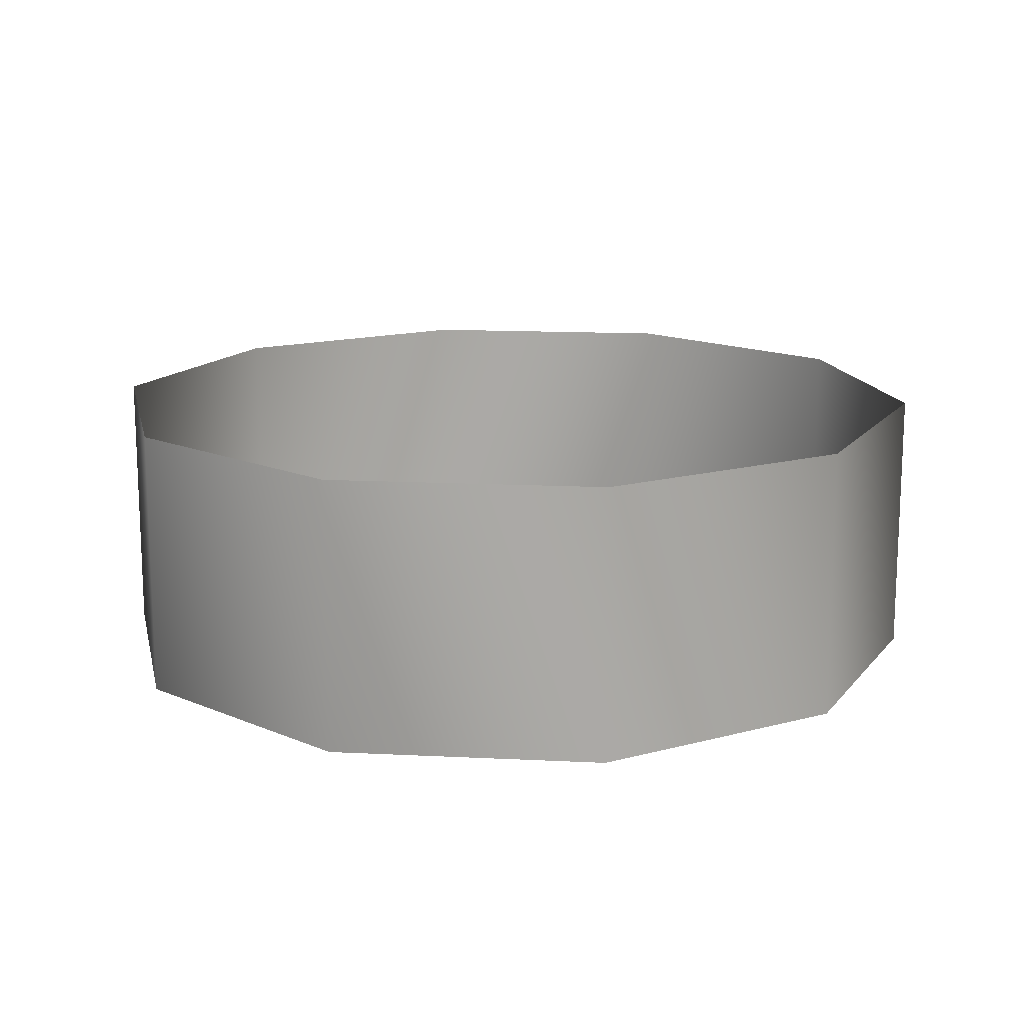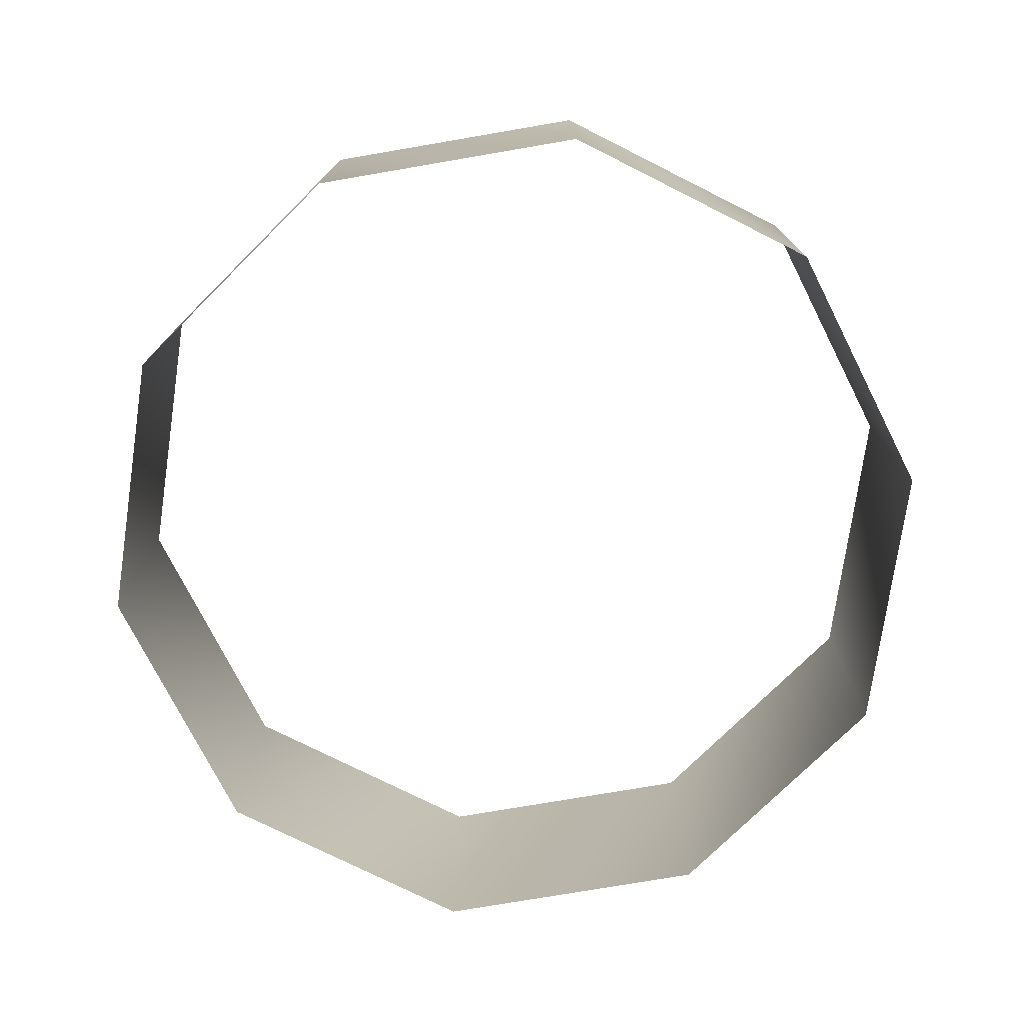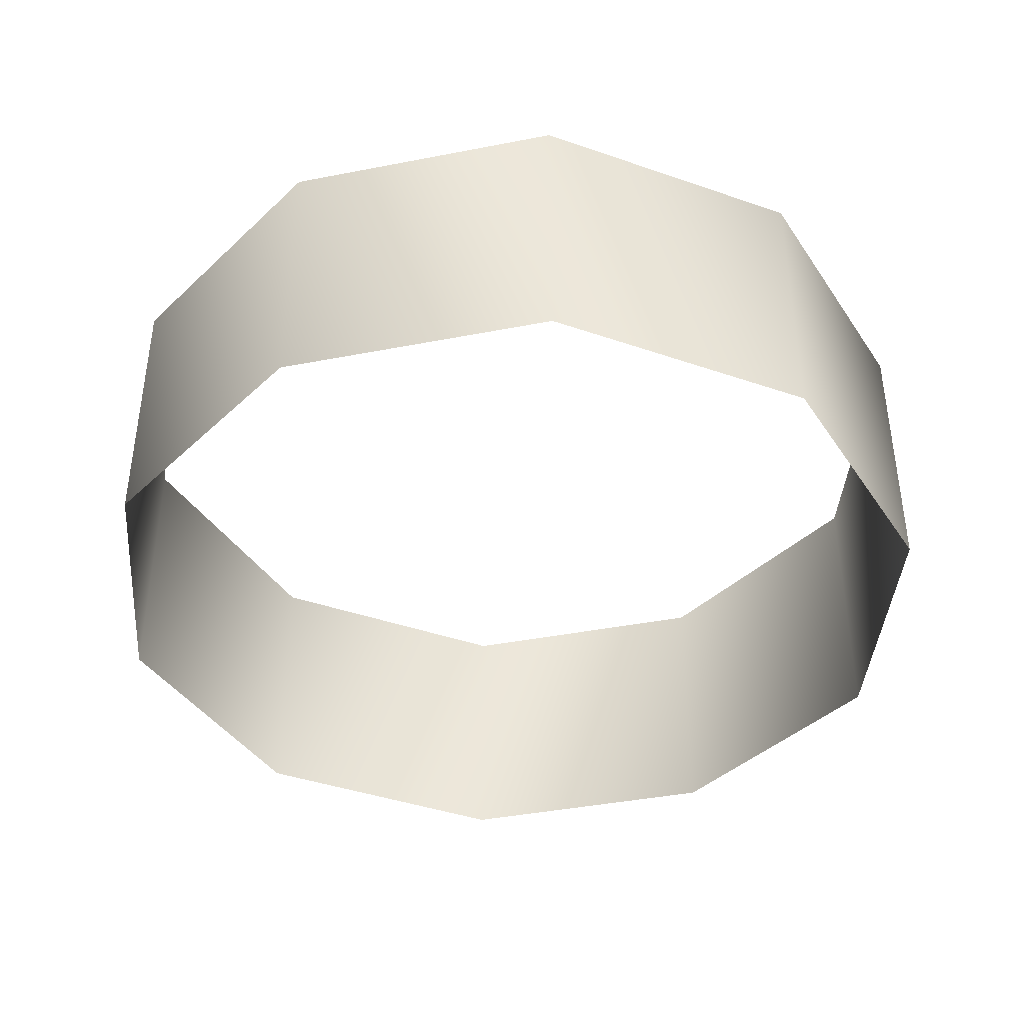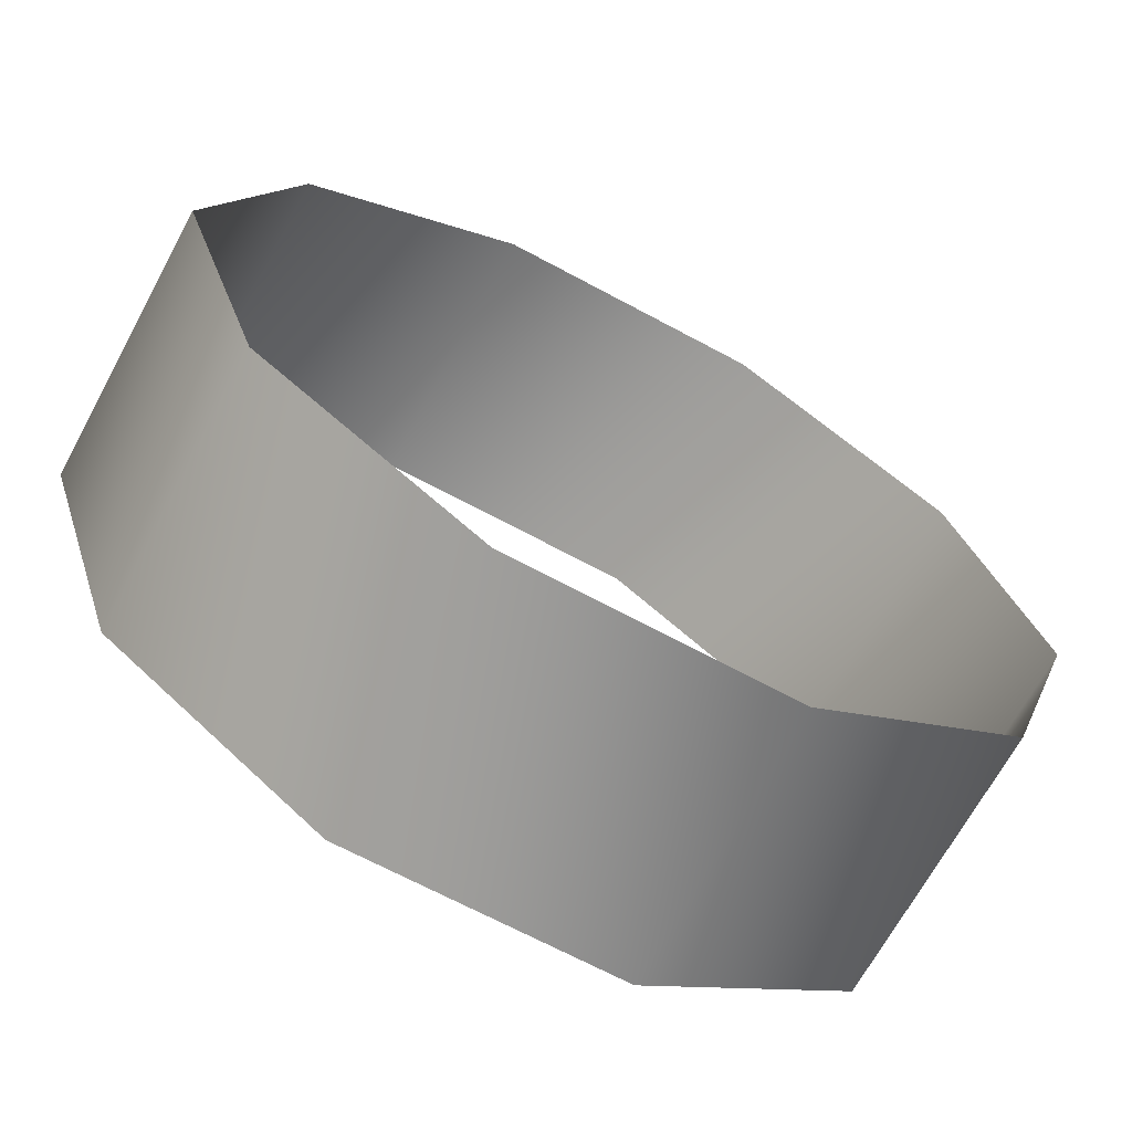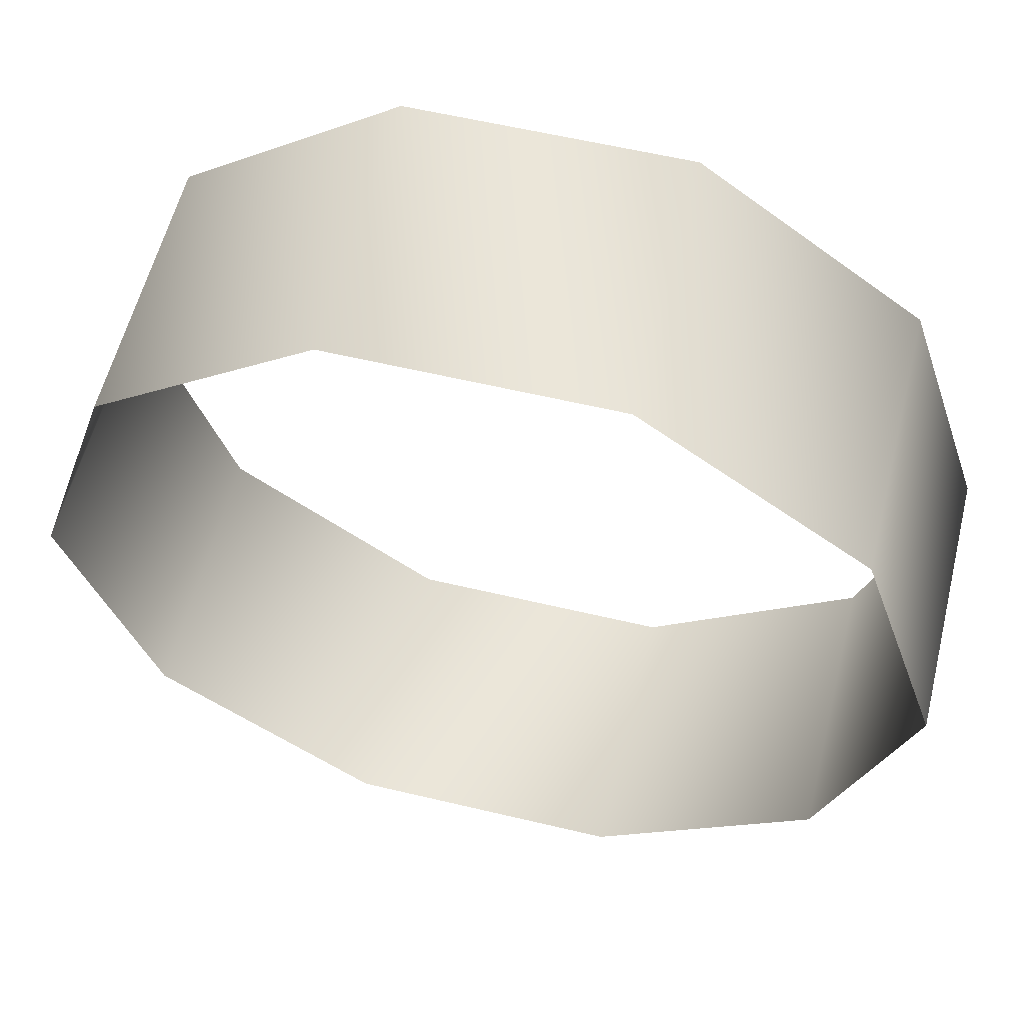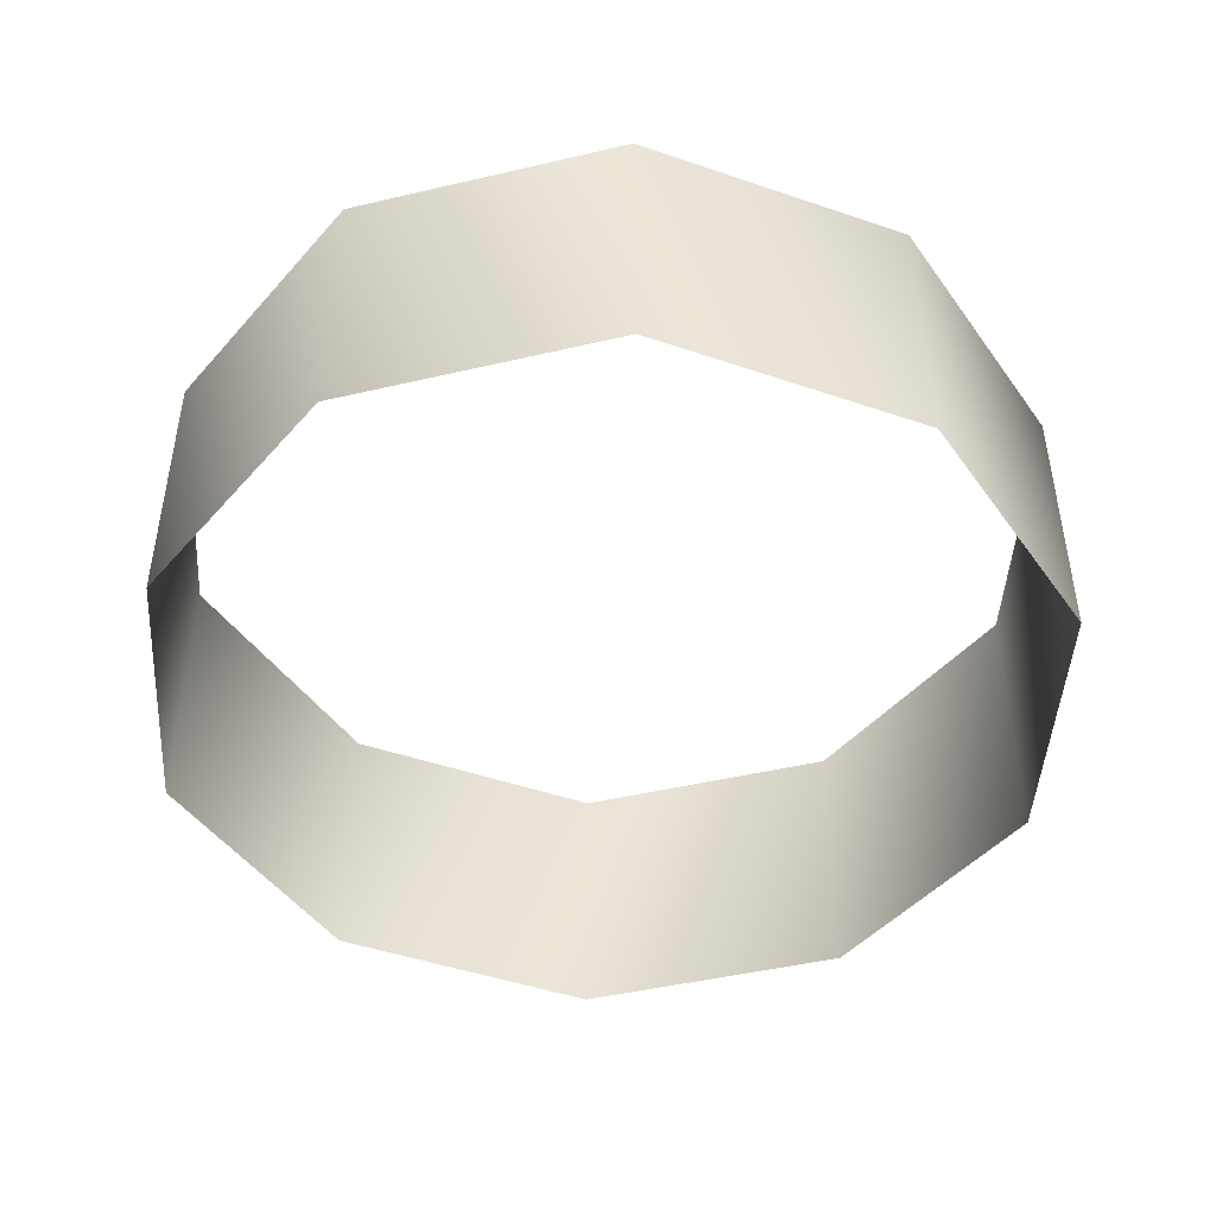
<metadata>
{"format":"obj","ext":"obj","renderer":"f3d","projection":"perspective","resolution":1024,"background":"white","views":[{"elev":14.8,"azim":6.1,"up":"+Y"},{"elev":-75.4,"azim":-26.7,"up":"+Y"},{"elev":-40.7,"azim":-23.0,"up":"+Y"},{"elev":-67.7,"azim":151.6,"up":"+Z"},{"elev":58.1,"azim":13.9,"up":"+Z"},{"elev":-46.1,"azim":15.0,"up":"+Y"}]}
</metadata>
<code>
v 123 309 0
v 99 309 72
v 123 232 0
v 99 309 72
v 99 232 72
v 123 232 0
v 99 309 72
v 38 309 117
v 99 232 72
v 38 309 117
v 38 232 117
v 99 232 72
v 38 309 117
v -38 309 117
v 38 232 117
v -38 309 117
v -38 232 117
v 38 232 117
v -38 309 117
v -99 309 72
v -38 232 117
v -99 309 72
v -99 232 72
v -38 232 117
v -99 309 72
v -123 309 0
v -99 232 72
v -123 309 0
v -123 232 0
v -99 232 72
v -123 309 0
v -99 309 -72
v -123 232 0
v -99 309 -72
v -99 232 -72
v -123 232 0
v -99 309 -72
v -38 309 -117
v -99 232 -72
v -38 309 -117
v -38 232 -117
v -99 232 -72
v -38 309 -117
v 38 309 -117
v -38 232 -117
v 38 309 -117
v 38 232 -117
v -38 232 -117
v 38 309 -117
v 99 309 -72
v 38 232 -117
v 99 309 -72
v 99 232 -72
v 38 232 -117
v 99 309 -72
v 123 309 0
v 99 232 -72
v 123 309 0
v 123 232 0
v 99 232 -72
f 1 2 3
f 4 5 6
f 7 8 9
f 10 11 12
f 13 14 15
f 16 17 18
f 19 20 21
f 22 23 24
f 25 26 27
f 28 29 30
f 31 32 33
f 34 35 36
f 37 38 39
f 40 41 42
f 43 44 45
f 46 47 48
f 49 50 51
f 52 53 54
f 55 56 57
f 58 59 60

</code>
